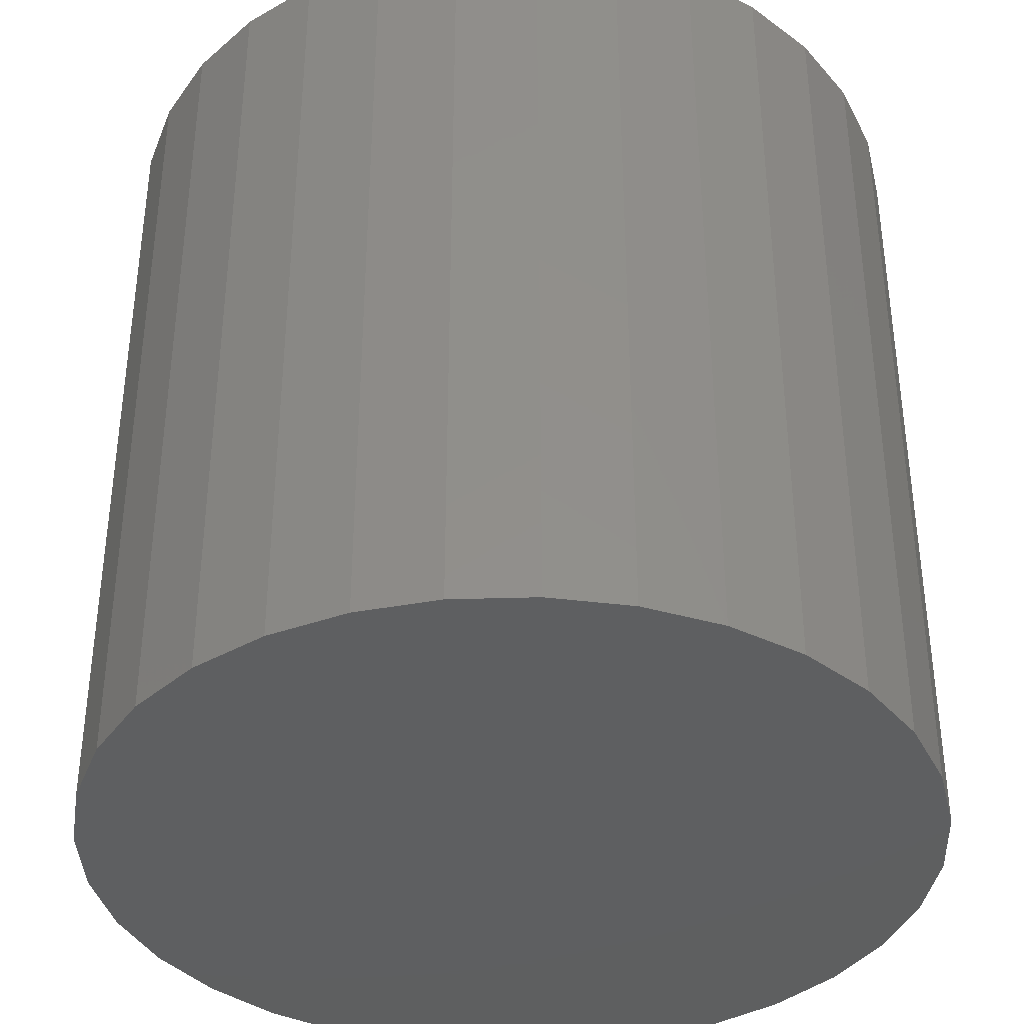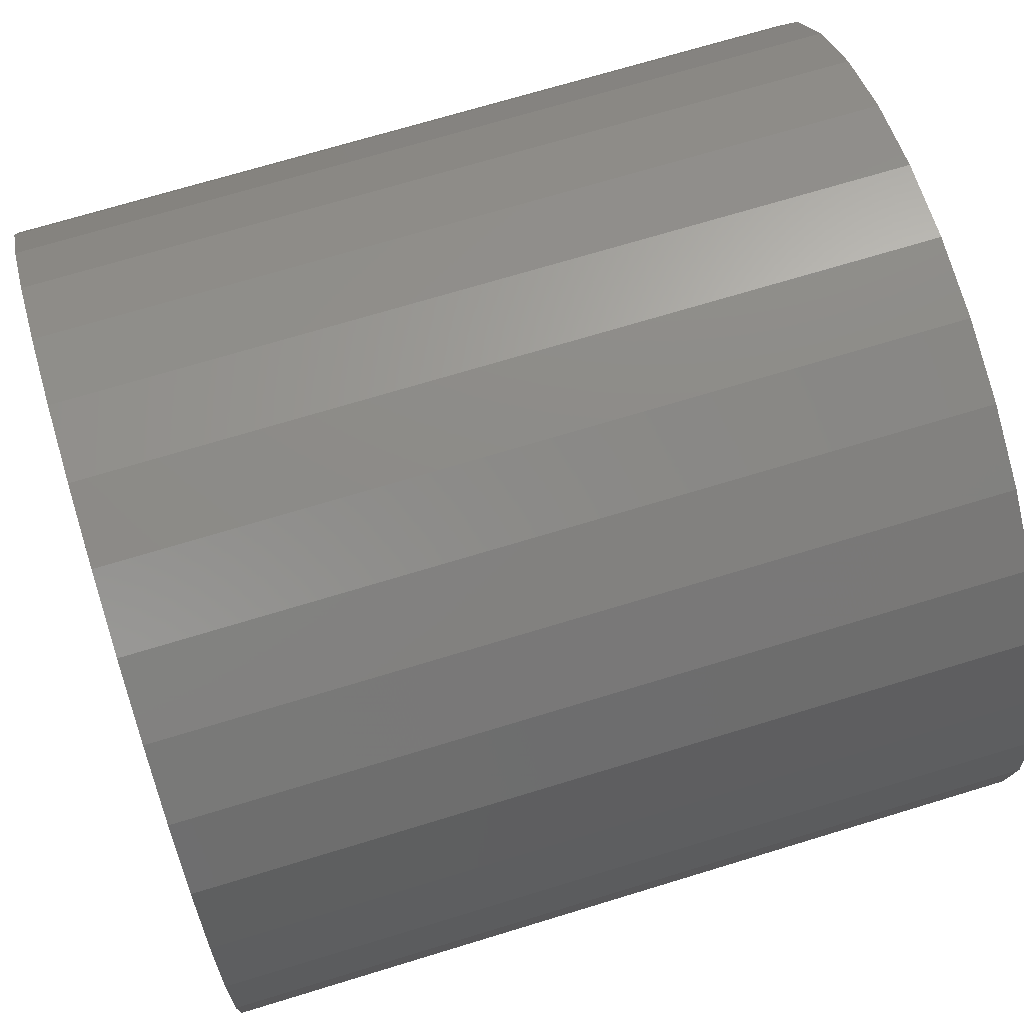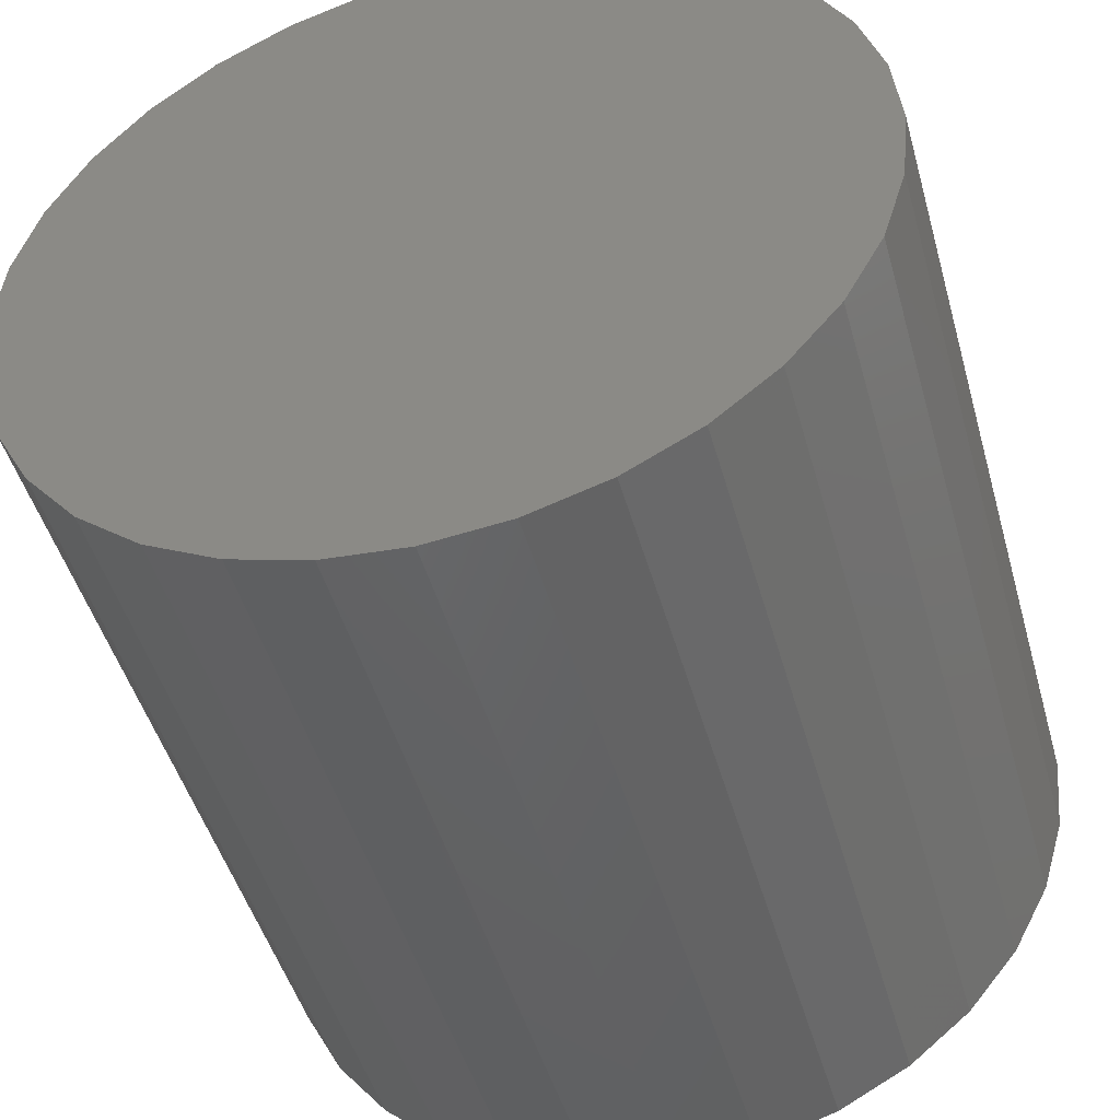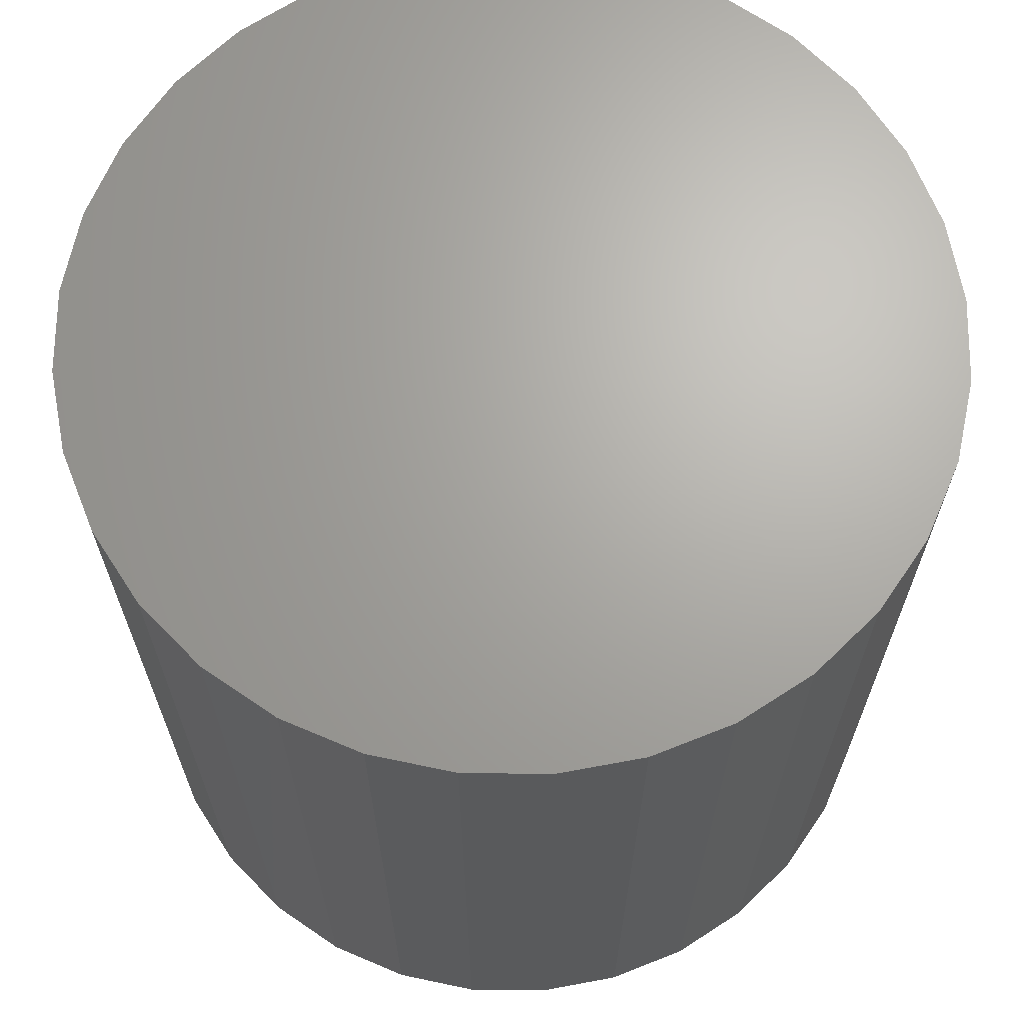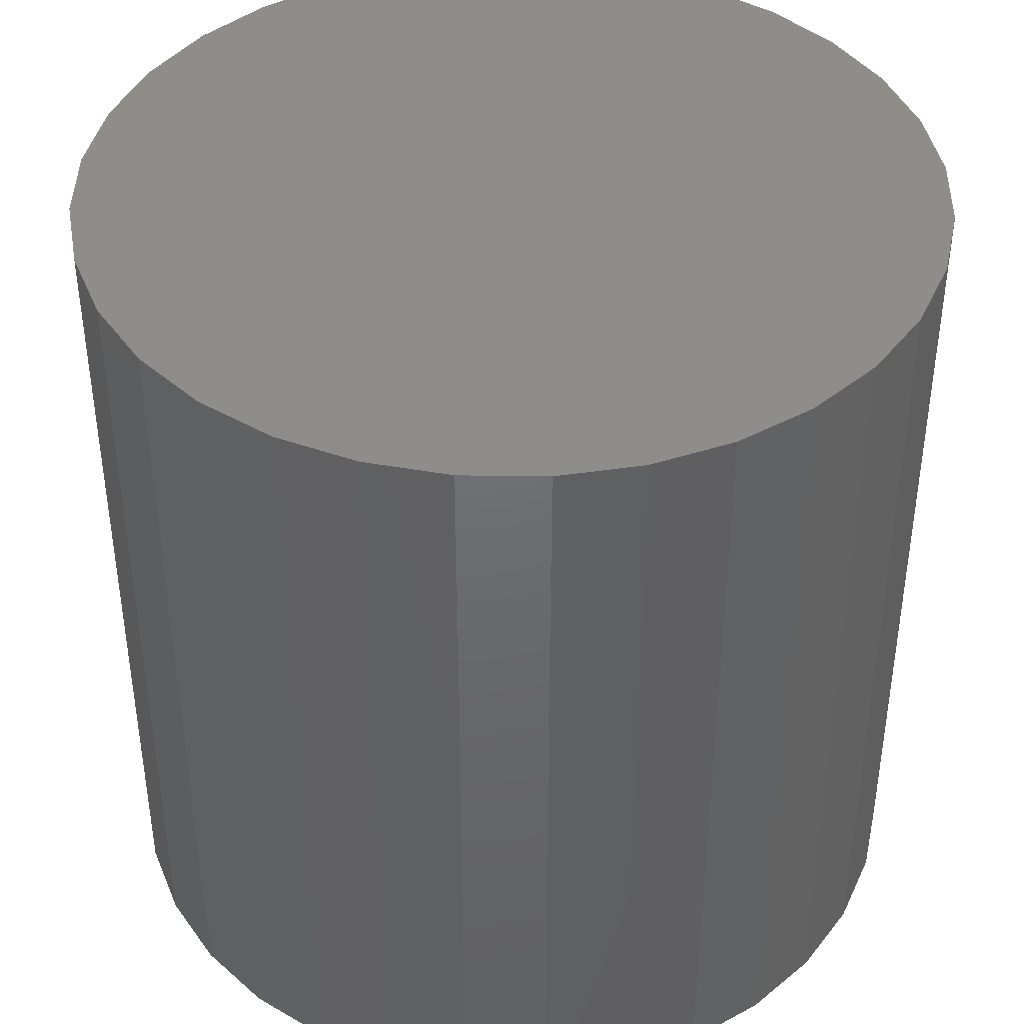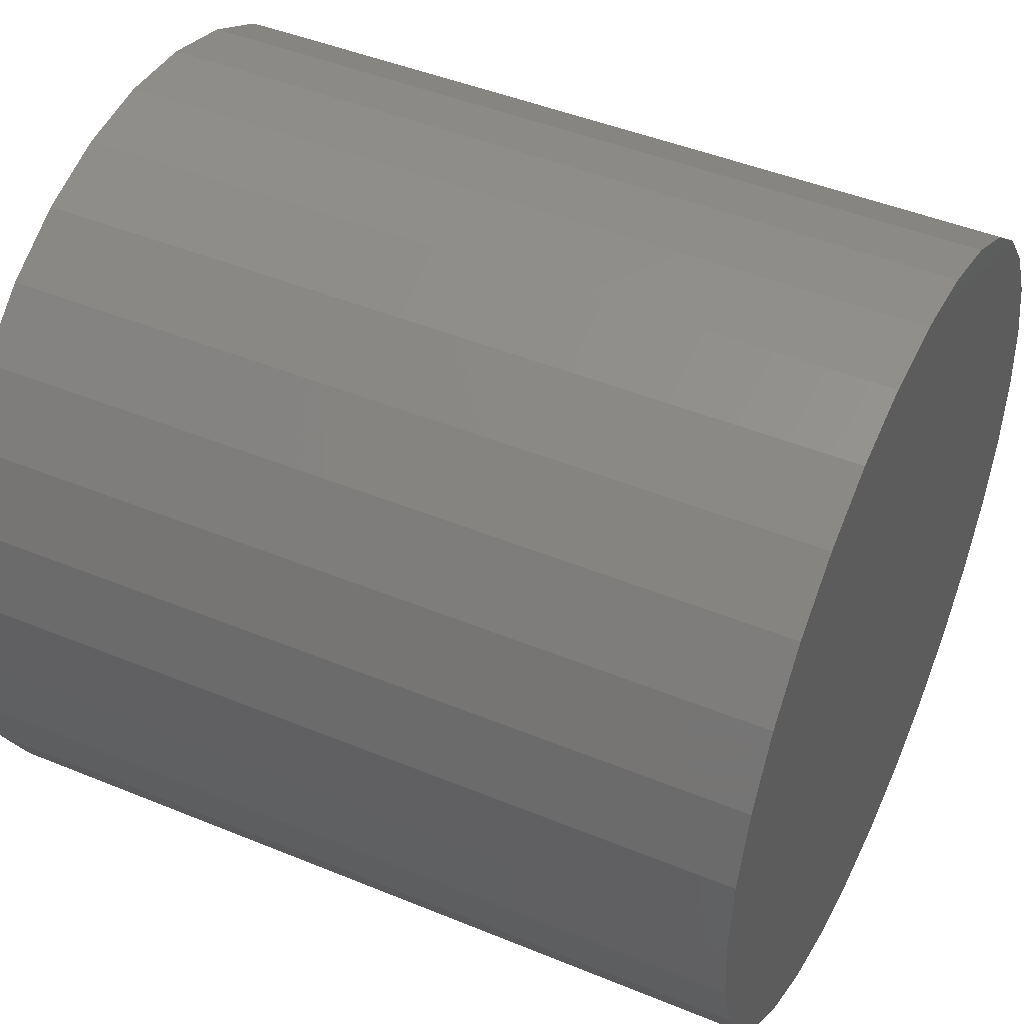
<metadata>
{"format":"stl","ext":"stl","renderer":"f3d","projection":"perspective","resolution":1024,"background":"white","views":[{"elev":-37.8,"azim":142.8,"up":"+Y"},{"elev":70.5,"azim":73.0,"up":"+Z"},{"elev":-47.4,"azim":-164.5,"up":"+Z"},{"elev":67.1,"azim":118.8,"up":"+Y"},{"elev":41.9,"azim":-128.4,"up":"+Y"},{"elev":45.7,"azim":-64.7,"up":"+Z"}]}
</metadata>
<code>
# stl→obj: 64 verts, 124 faces
v 0.1612 -0.02344 0.477
v 0.1388 -0.02344 0.477
v 0.1369 -0.02344 0.4746
v 0.1631 -0.02344 0.4746
v 0.1354 -0.02344 0.4718
v 0.1646 -0.02344 0.4718
v 0.1646 -0.02344 0.4597
v 0.1369 -0.02344 0.457
v 0.1631 -0.02344 0.457
v 0.1388 -0.02344 0.4546
v 0.1612 -0.02344 0.4546
v 0.1412 -0.02344 0.4527
v 0.1588 -0.02344 0.4527
v 0.144 -0.02344 0.4512
v 0.1469 -0.02344 0.4503
v 0.156 -0.02344 0.4512
v 0.15 -0.02344 0.45
v 0.1531 -0.02344 0.4503
v 0.1588 -0.02344 0.4789
v 0.156 -0.02344 0.4804
v 0.1531 -0.02344 0.4813
v 0.15 -0.02344 0.4816
v 0.1469 -0.02344 0.4813
v 0.144 -0.02344 0.4804
v 0.1412 -0.02344 0.4789
v 0.1655 -0.02344 0.4689
v 0.1345 -0.02344 0.4689
v 0.1658 -0.02344 0.4658
v 0.1342 -0.02344 0.4658
v 0.1655 -0.02344 0.4627
v 0.1345 -0.02344 0.4627
v 0.1354 -0.02344 0.4597
v 0.1369 0.007812 0.4746
v 0.1388 0.007812 0.477
v 0.1612 0.007812 0.477
v 0.1631 0.007812 0.4746
v 0.1354 0.007812 0.4718
v 0.1646 0.007812 0.4718
v 0.1631 0.007812 0.457
v 0.1369 0.007812 0.457
v 0.1646 0.007812 0.4597
v 0.1388 0.007812 0.4546
v 0.1612 0.007812 0.4546
v 0.1412 0.007812 0.4527
v 0.1588 0.007812 0.4527
v 0.144 0.007812 0.4512
v 0.1469 0.007812 0.4503
v 0.156 0.007812 0.4512
v 0.15 0.007812 0.45
v 0.1531 0.007812 0.4503
v 0.1588 0.007812 0.4789
v 0.1412 0.007812 0.4789
v 0.144 0.007812 0.4804
v 0.1469 0.007812 0.4813
v 0.15 0.007812 0.4816
v 0.1531 0.007812 0.4813
v 0.156 0.007812 0.4804
v 0.1354 0.007812 0.4597
v 0.1345 0.007812 0.4627
v 0.1655 0.007812 0.4627
v 0.1342 0.007812 0.4658
v 0.1658 0.007812 0.4658
v 0.1345 0.007812 0.4689
v 0.1655 0.007812 0.4689
f 1 2 3
f 1 3 4
f 4 3 5
f 4 5 6
f 7 8 9
f 9 8 10
f 9 10 11
f 11 10 12
f 11 12 13
f 12 14 13
f 13 14 15
f 13 15 16
f 15 17 16
f 16 17 18
f 19 20 21
f 19 21 22
f 19 22 23
f 19 23 24
f 19 24 25
f 19 25 2
f 19 2 1
f 6 5 26
f 26 5 27
f 26 27 28
f 28 27 29
f 28 29 30
f 30 29 31
f 30 31 7
f 7 31 32
f 7 32 8
f 33 34 35
f 36 33 35
f 37 33 36
f 38 37 36
f 39 40 41
f 42 40 39
f 43 42 39
f 44 42 43
f 45 44 43
f 45 46 44
f 47 46 45
f 48 47 45
f 48 49 47
f 50 49 48
f 51 35 34
f 51 34 52
f 51 52 53
f 51 53 54
f 51 54 55
f 51 55 56
f 51 56 57
f 40 58 41
f 41 58 59
f 41 59 60
f 60 59 61
f 60 61 62
f 62 61 63
f 62 63 64
f 64 63 37
f 64 37 38
f 62 28 60
f 60 28 30
f 60 30 41
f 41 30 7
f 41 7 39
f 39 7 9
f 39 9 43
f 43 9 11
f 43 11 45
f 45 11 13
f 45 13 48
f 48 13 16
f 48 16 50
f 50 16 18
f 50 18 49
f 49 18 17
f 49 17 47
f 47 17 15
f 47 15 46
f 46 15 14
f 46 14 44
f 44 14 12
f 44 12 42
f 42 12 10
f 42 10 40
f 40 10 8
f 40 8 58
f 58 8 32
f 58 32 59
f 59 32 31
f 59 31 61
f 61 31 29
f 61 29 63
f 63 29 27
f 63 27 37
f 37 27 5
f 37 5 33
f 33 5 3
f 33 3 34
f 34 3 2
f 34 2 52
f 52 2 25
f 52 25 53
f 53 25 24
f 53 24 54
f 54 24 23
f 54 23 55
f 55 23 22
f 55 22 56
f 56 22 21
f 56 21 57
f 57 21 20
f 57 20 51
f 51 20 19
f 51 19 35
f 35 19 1
f 35 1 36
f 36 1 4
f 36 4 38
f 38 4 6
f 38 6 64
f 64 6 26
f 64 26 62
f 62 26 28

</code>
